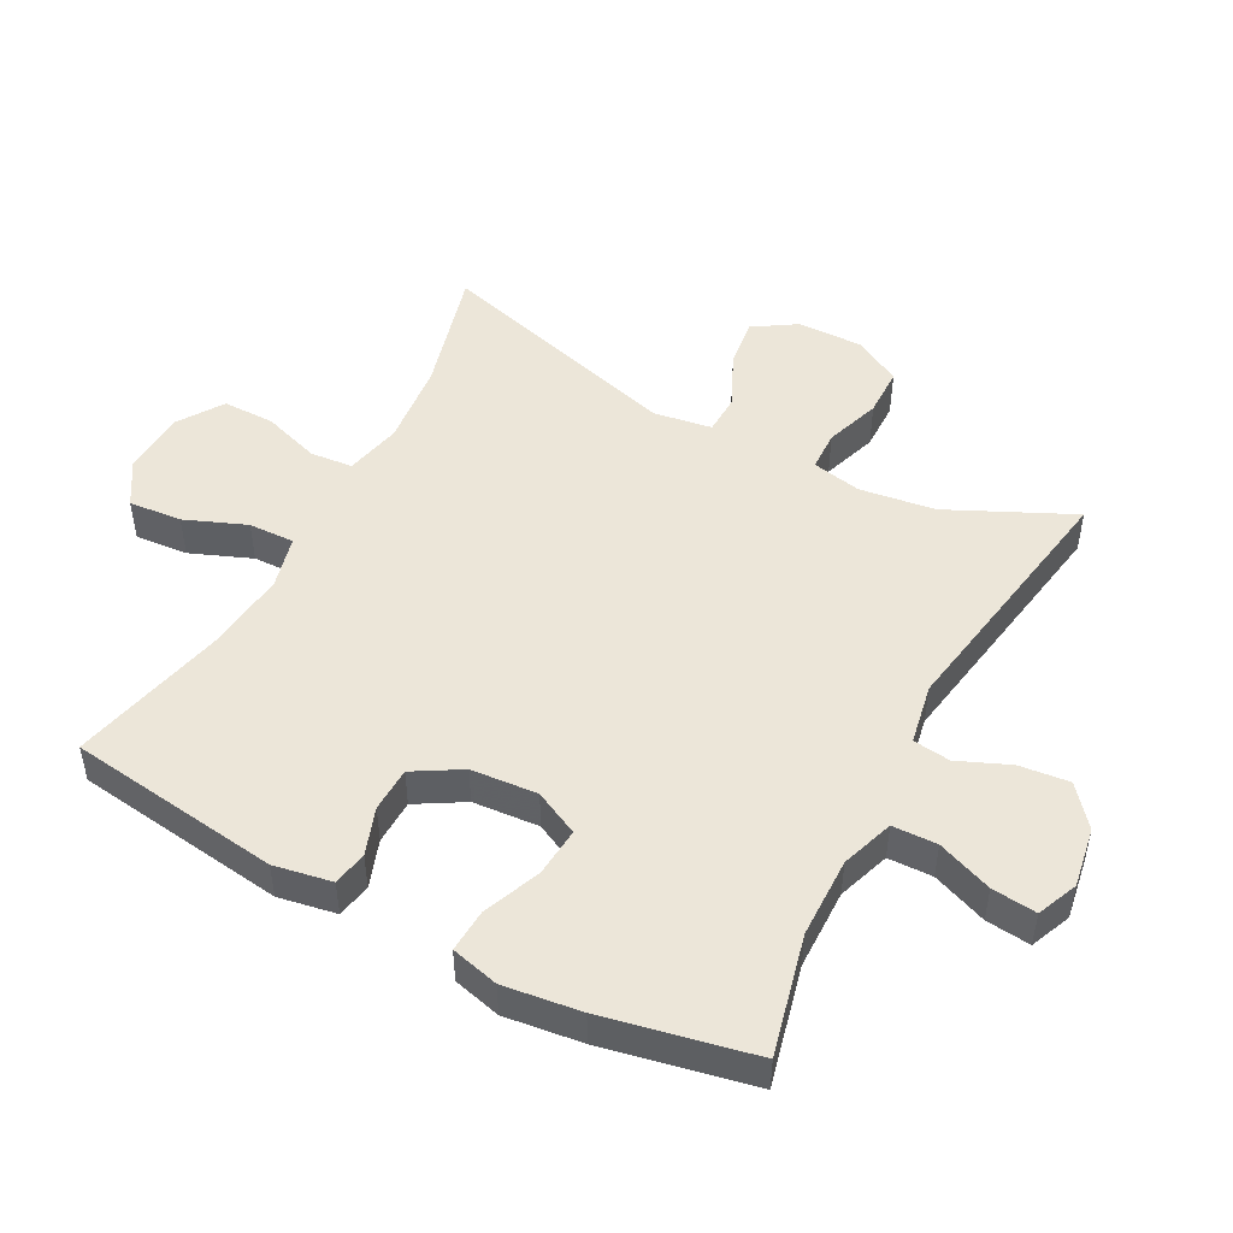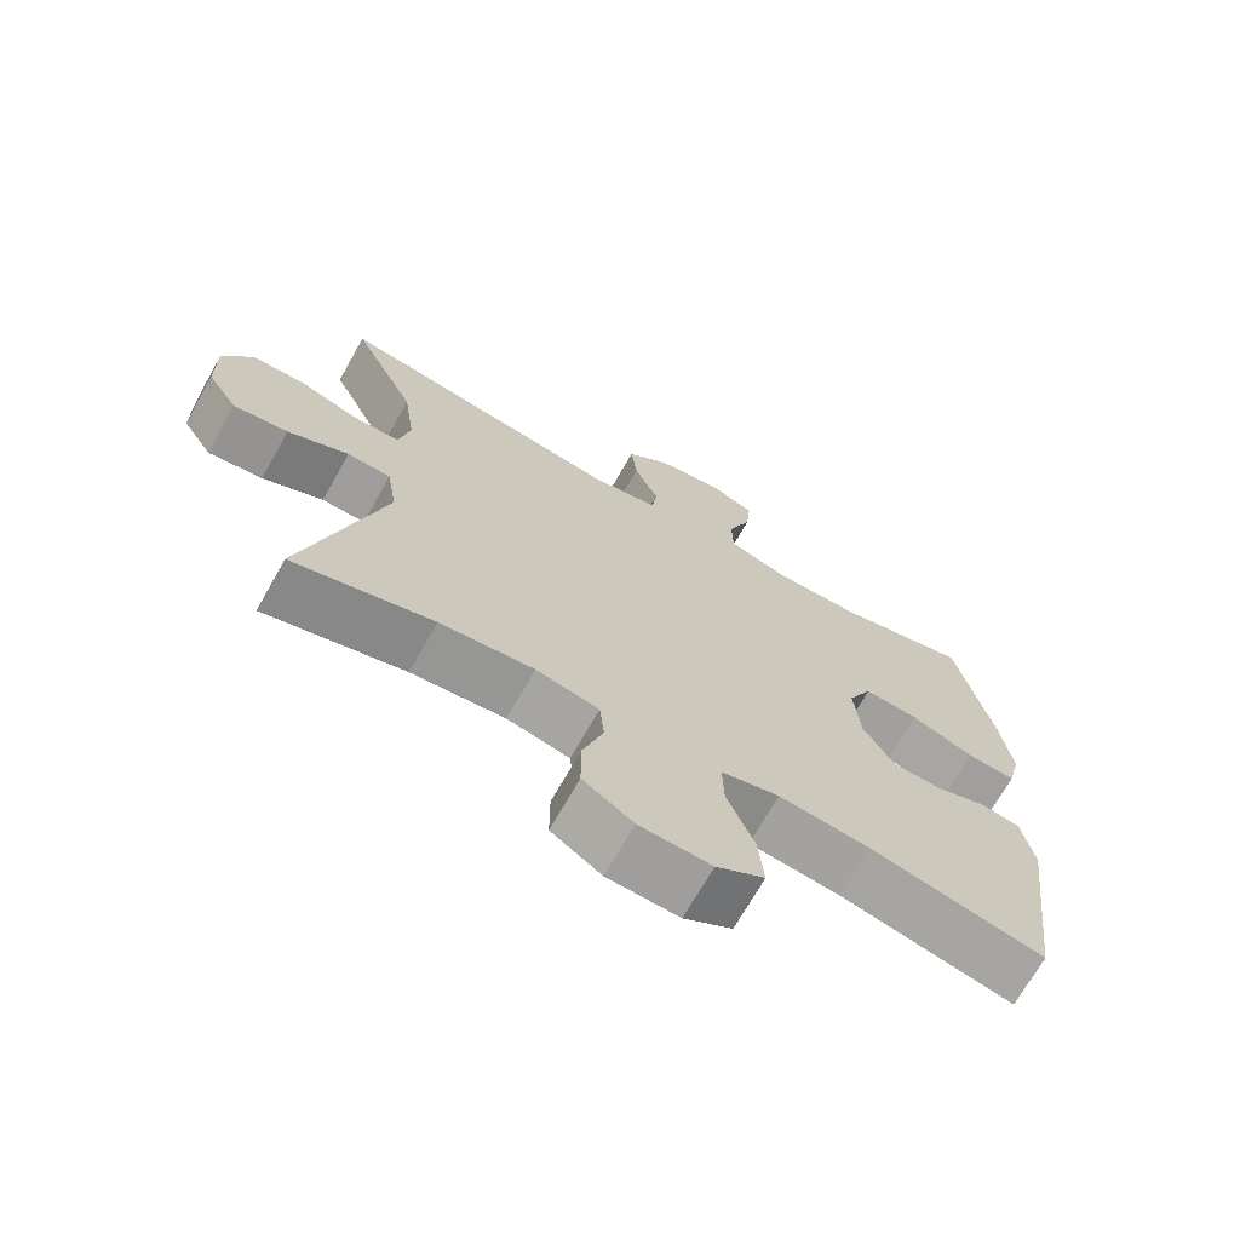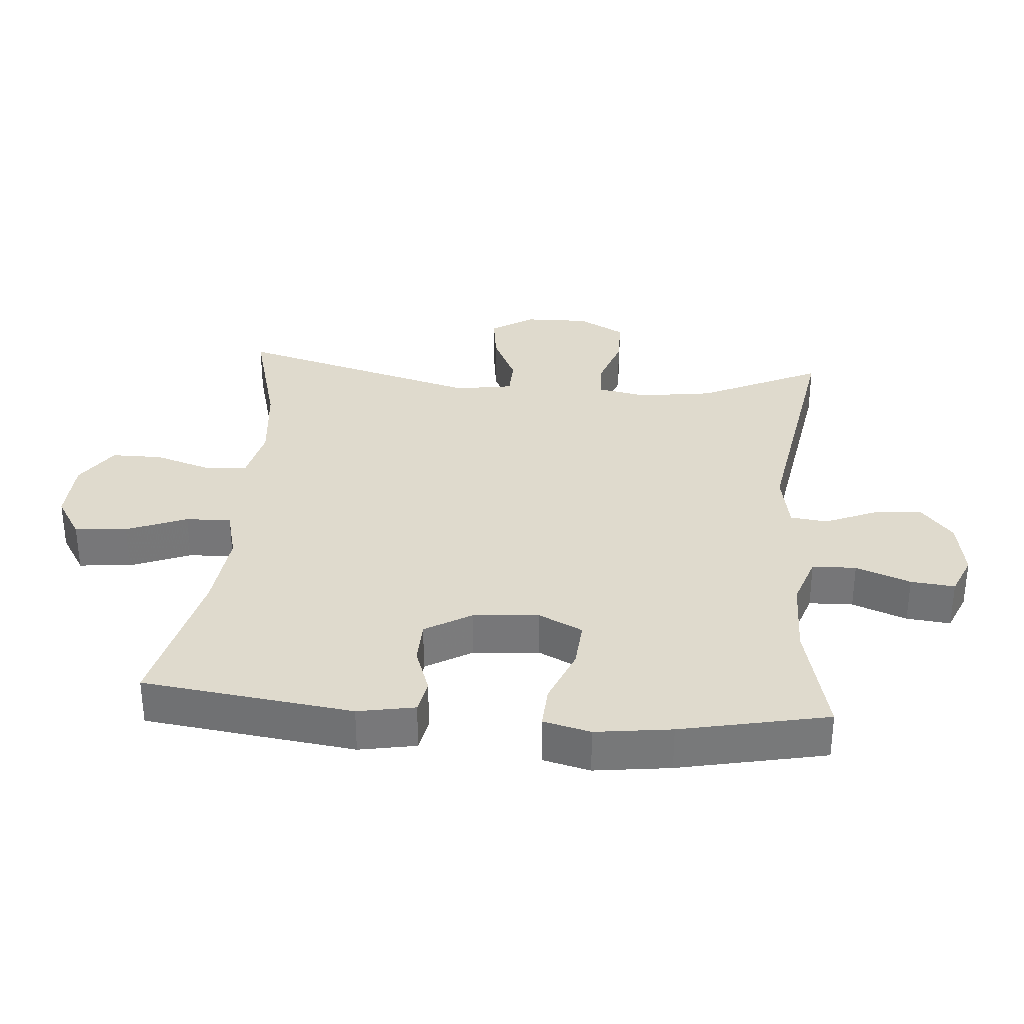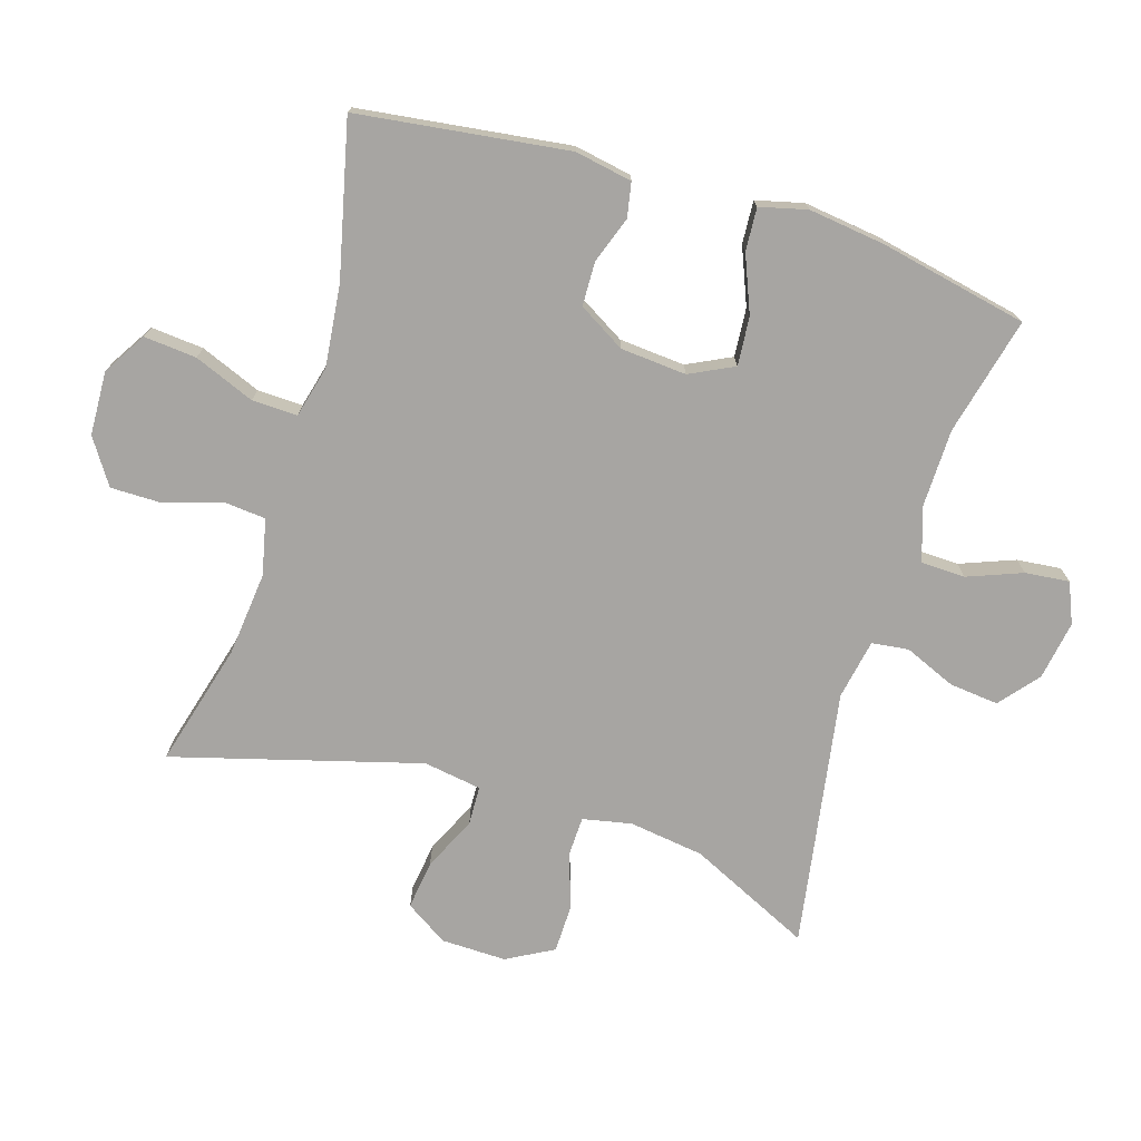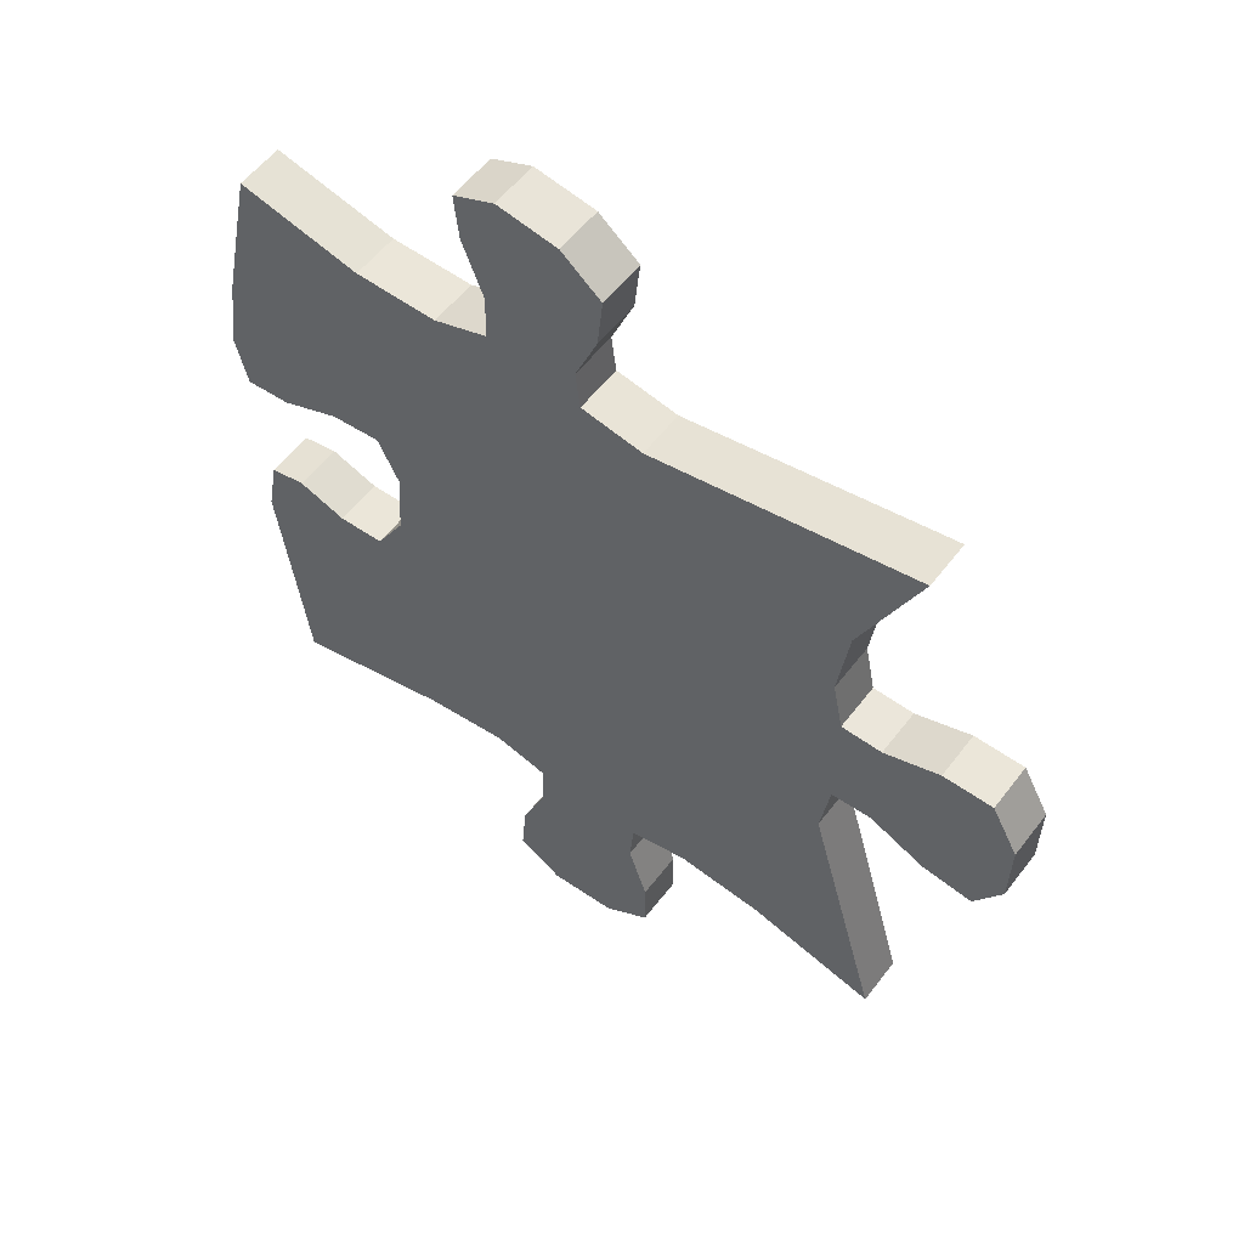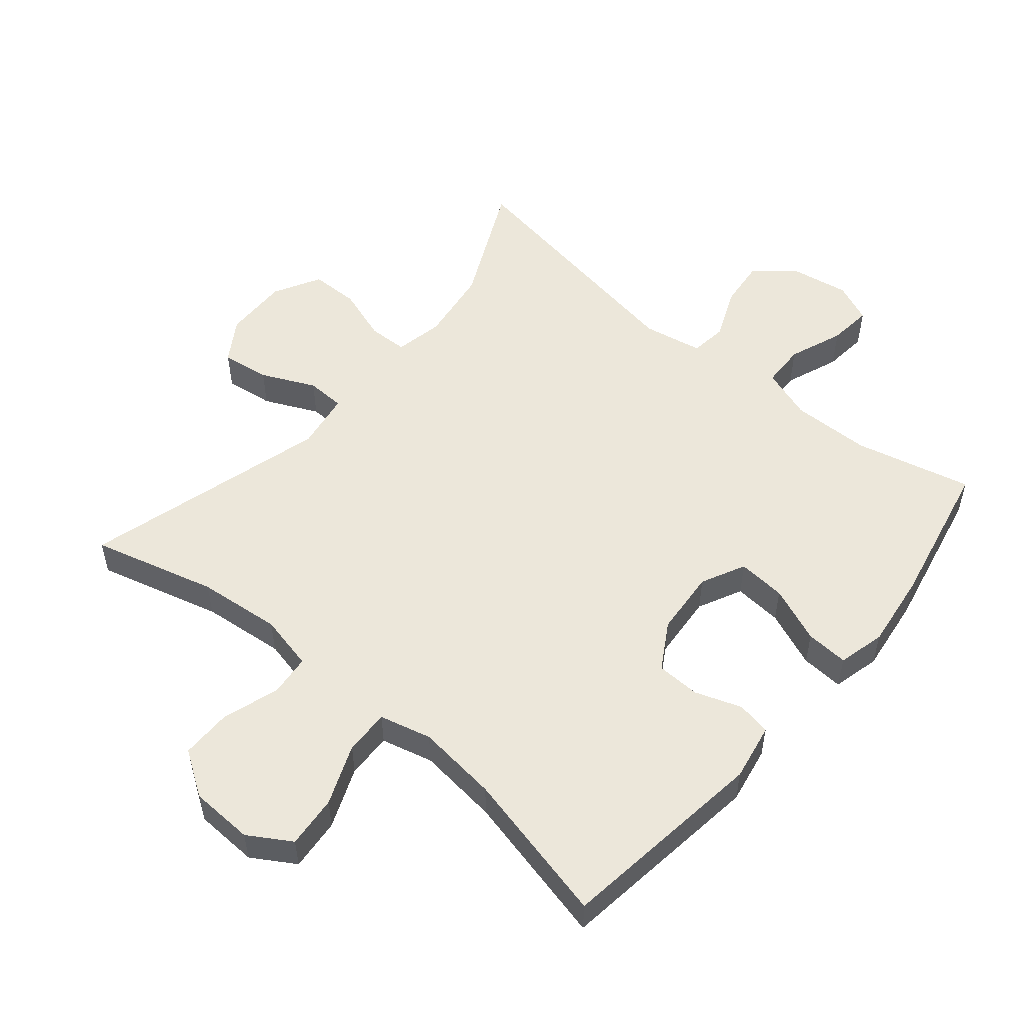
<metadata>
{"format":"obj","ext":"obj","renderer":"f3d","projection":"perspective","resolution":1024,"background":"white","views":[{"elev":49.1,"azim":-62.0,"up":"+Y"},{"elev":-70.2,"azim":150.5,"up":"+Z"},{"elev":32.8,"azim":-85.4,"up":"+Y"},{"elev":-73.9,"azim":-107.2,"up":"+Y"},{"elev":55.7,"azim":36.7,"up":"+Z"},{"elev":53.2,"azim":-140.0,"up":"+Y"}]}
</metadata>
<code>
v 0.5 0.07 -0.5
v 0.311 0.07 -0.449
v 0.184 0.07 -0.436
v 0.099 0.07 -0.455
v 0.093 0.07 -0.519
v 0.121 0.07 -0.605
v 0.121 0.07 -0.683
v 0.053 0.07 -0.728
v -0.044 0.07 -0.732
v -0.109 0.07 -0.692
v -0.102 0.07 -0.612
v -0.065 0.07 -0.52
v -0.063 0.07 -0.451
v -0.142 0.07 -0.431
v -0.266 0.07 -0.445
v -0.5 0.07 -0.5
v -0.542 0.07 -0.18
v -0.526 0.07 -0.093
v -0.474 0.07 -0.083
v -0.403 0.07 -0.108
v -0.336 0.07 -0.106
v -0.294 0.07 -0.035
v -0.286 0.07 0.065
v -0.319 0.07 0.132
v -0.393 0.07 0.126
v -0.479 0.07 0.091
v -0.544 0.07 0.087
v -0.562 0.07 0.159
v -0.547 0.07 0.275
v -0.5 0.07 0.5
v -0.321 0.07 0.457
v -0.2 0.07 0.455
v -0.121 0.07 0.482
v -0.119 0.07 0.549
v -0.151 0.07 0.632
v -0.158 0.07 0.699
v -0.097 0.07 0.725
v -0.007 0.07 0.71
v 0.052 0.07 0.661
v 0.044 0.07 0.586
v 0.011 0.07 0.508
v 0.018 0.07 0.452
v 0.109 0.07 0.435
v 0.5 0.07 0.5
v 0.412 0.07 0.314
v 0.396 0.07 0.2
v 0.411 0.07 0.126
v 0.471 0.07 0.124
v 0.554 0.07 0.152
v 0.628 0.07 0.151
v 0.667 0.07 0.08
v 0.665 0.07 -0.019
v 0.624 0.07 -0.083
v 0.55 0.07 -0.073
v 0.468 0.07 -0.035
v 0.409 0.07 -0.037
v 0.395 0.07 -0.125
v 0.5 0 -0.5
v 0.311 0 -0.449
v 0.184 0 -0.436
v 0.099 0 -0.455
v 0.093 0 -0.519
v 0.121 0 -0.605
v 0.121 0 -0.683
v 0.053 0 -0.728
v -0.044 0 -0.732
v -0.109 0 -0.692
v -0.102 0 -0.612
v -0.065 0 -0.52
v -0.063 0 -0.451
v -0.142 0 -0.431
v -0.266 0 -0.445
v -0.5 0 -0.5
v -0.542 0 -0.18
v -0.526 0 -0.093
v -0.474 0 -0.083
v -0.403 0 -0.108
v -0.336 0 -0.106
v -0.294 0 -0.035
v -0.286 0 0.065
v -0.319 0 0.132
v -0.393 0 0.126
v -0.479 0 0.091
v -0.544 0 0.087
v -0.562 0 0.159
v -0.547 0 0.275
v -0.5 0 0.5
v -0.321 0 0.457
v -0.2 0 0.455
v -0.121 0 0.482
v -0.119 0 0.549
v -0.151 0 0.632
v -0.158 0 0.699
v -0.097 0 0.725
v -0.007 0 0.71
v 0.052 0 0.661
v 0.044 0 0.586
v 0.011 0 0.508
v 0.018 0 0.452
v 0.109 0 0.435
v 0.5 0 0.5
v 0.412 0 0.314
v 0.396 0 0.2
v 0.411 0 0.126
v 0.471 0 0.124
v 0.554 0 0.152
v 0.628 0 0.151
v 0.667 0 0.08
v 0.665 0 -0.019
v 0.624 0 -0.083
v 0.55 0 -0.073
v 0.468 0 -0.035
v 0.409 0 -0.037
v 0.395 0 -0.125
f 53 54 55
f 52 53 55
f 51 52 55
f 50 51 55
f 49 50 55
f 48 49 55
f 47 48 55 56
f 46 47 56 57
f 43 44 45
f 42 43 45 46
f 39 40 41
f 38 39 41
f 37 38 41
f 36 37 41
f 35 36 41
f 34 35 41
f 33 34 41 42
f 42 46 57
f 33 42 57
f 32 33 57
f 29 30 31
f 28 29 31
f 27 28 31
f 26 27 31
f 25 26 31
f 24 25 31 32
f 18 19 20
f 17 18 20
f 16 17 20
f 15 16 20
f 14 15 20 21
f 13 14 21 22
f 10 11 12
f 9 10 12
f 8 9 12
f 7 8 12
f 6 7 12
f 5 6 12
f 4 5 12 13
f 13 22 23
f 4 13 23
f 3 4 23
f 57 1 2
f 24 32 57
f 23 24 57
f 3 23 57
f 2 3 57
f 112 111 110
f 112 110 109
f 112 109 108
f 112 108 107
f 112 107 106
f 112 106 105
f 113 112 105 104
f 114 113 104 103
f 102 101 100
f 103 102 100 99
f 98 97 96
f 98 96 95
f 98 95 94
f 98 94 93
f 98 93 92
f 98 92 91
f 99 98 91 90
f 114 103 99
f 114 99 90
f 114 90 89
f 88 87 86
f 88 86 85
f 88 85 84
f 88 84 83
f 88 83 82
f 89 88 82 81
f 77 76 75
f 77 75 74
f 77 74 73
f 77 73 72
f 78 77 72 71
f 79 78 71 70
f 69 68 67
f 69 67 66
f 69 66 65
f 69 65 64
f 69 64 63
f 69 63 62
f 70 69 62 61
f 80 79 70
f 80 70 61
f 80 61 60
f 59 58 114
f 114 89 81
f 114 81 80
f 114 80 60
f 114 60 59
f 1 58 59 2
f 2 59 60 3
f 3 60 61 4
f 4 61 62 5
f 5 62 63 6
f 6 63 64 7
f 7 64 65 8
f 8 65 66 9
f 9 66 67 10
f 10 67 68 11
f 11 68 69 12
f 12 69 70 13
f 13 70 71 14
f 14 71 72 15
f 15 72 73 16
f 16 73 74 17
f 17 74 75 18
f 18 75 76 19
f 19 76 77 20
f 20 77 78 21
f 21 78 79 22
f 22 79 80 23
f 23 80 81 24
f 24 81 82 25
f 25 82 83 26
f 26 83 84 27
f 27 84 85 28
f 28 85 86 29
f 29 86 87 30
f 30 87 88 31
f 31 88 89 32
f 32 89 90 33
f 33 90 91 34
f 34 91 92 35
f 35 92 93 36
f 36 93 94 37
f 37 94 95 38
f 38 95 96 39
f 39 96 97 40
f 40 97 98 41
f 41 98 99 42
f 42 99 100 43
f 43 100 101 44
f 44 101 102 45
f 45 102 103 46
f 46 103 104 47
f 47 104 105 48
f 48 105 106 49
f 49 106 107 50
f 50 107 108 51
f 51 108 109 52
f 52 109 110 53
f 53 110 111 54
f 54 111 112 55
f 55 112 113 56
f 56 113 114 57
f 57 114 58 1

</code>
